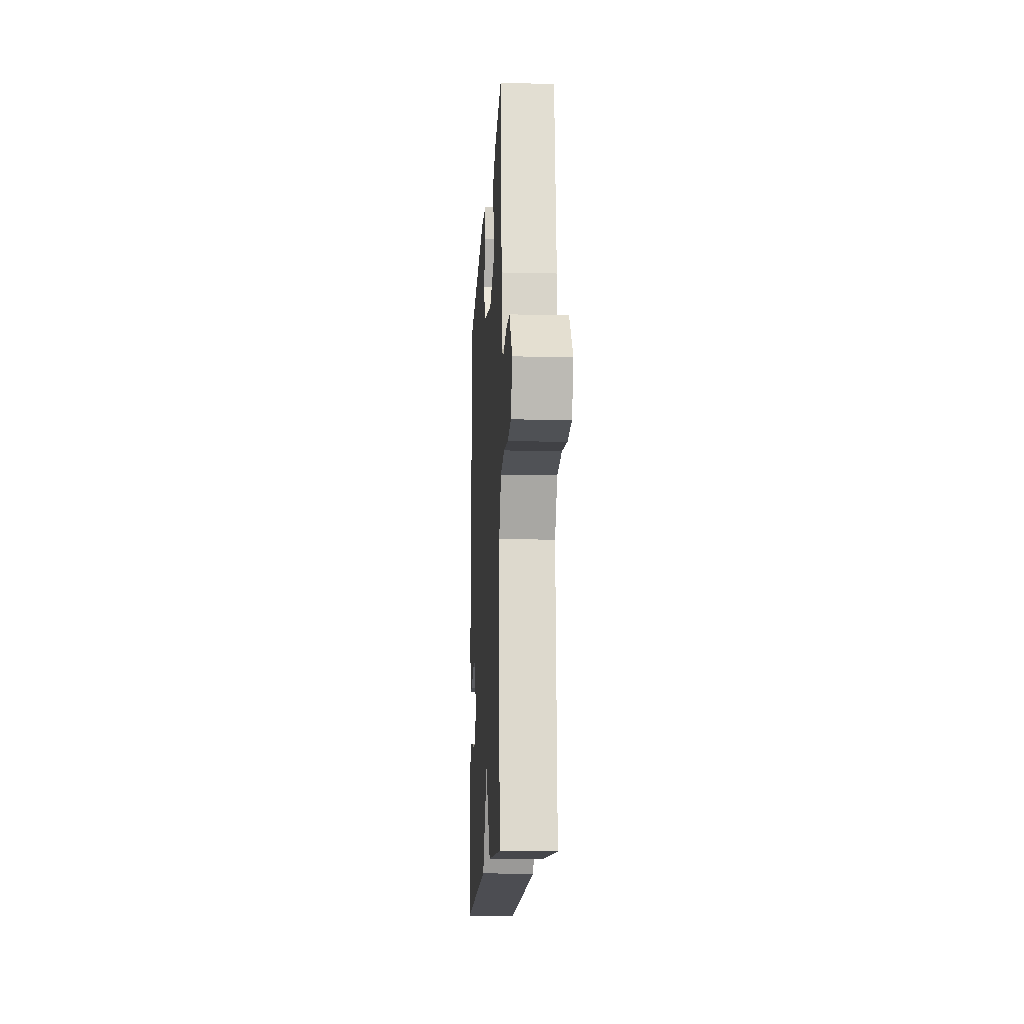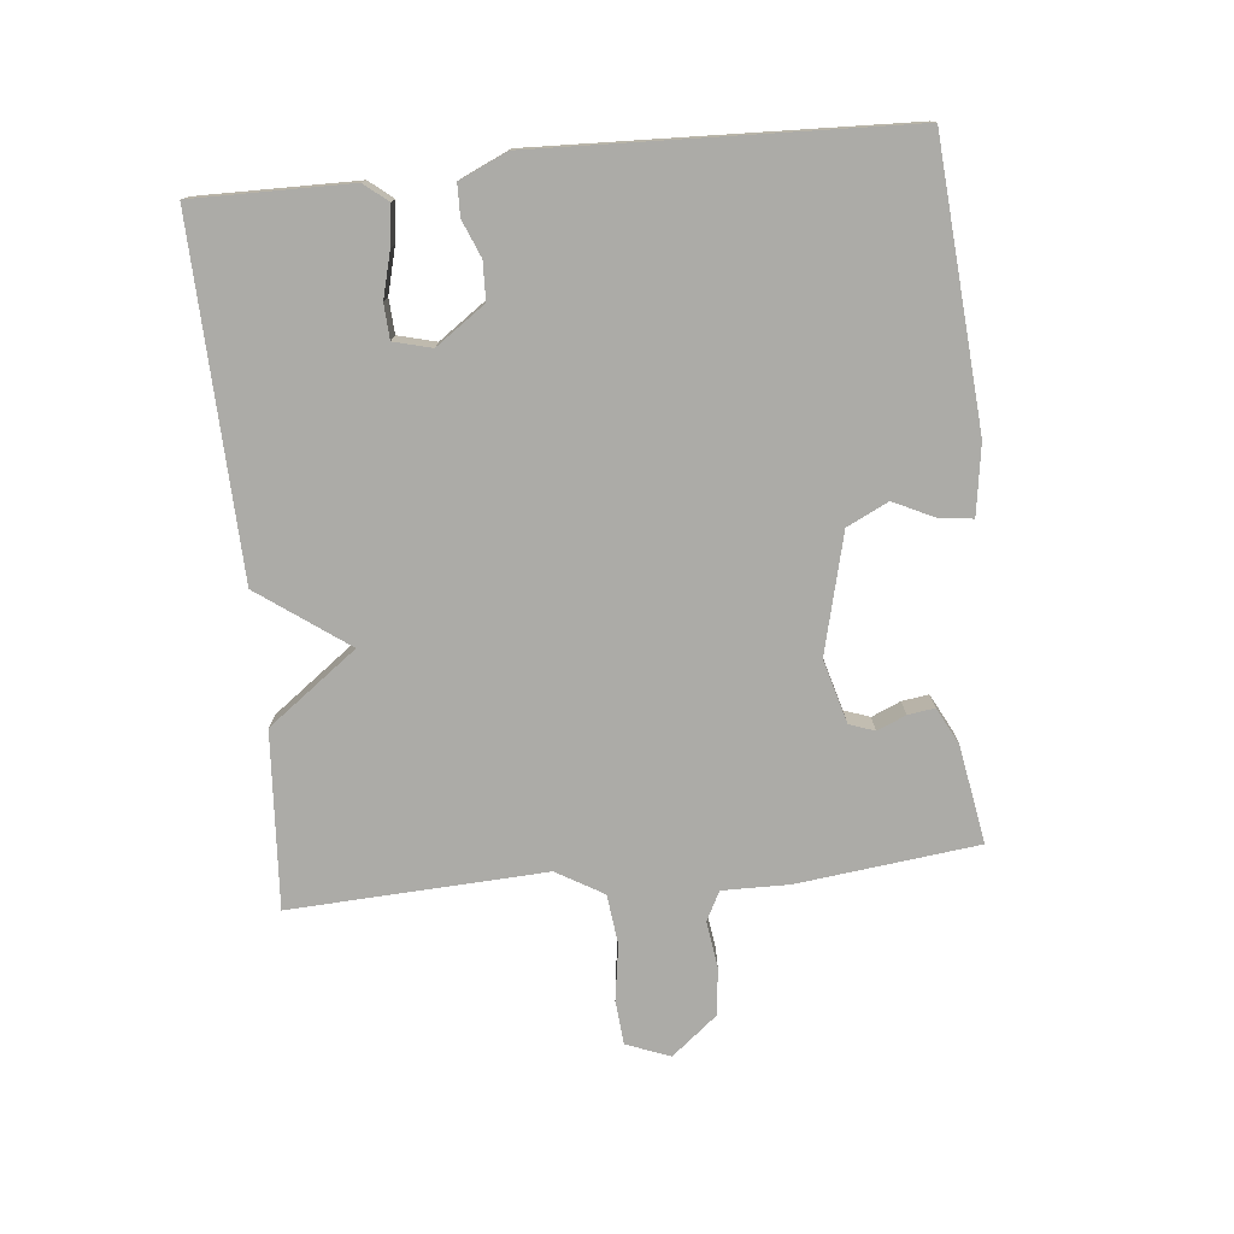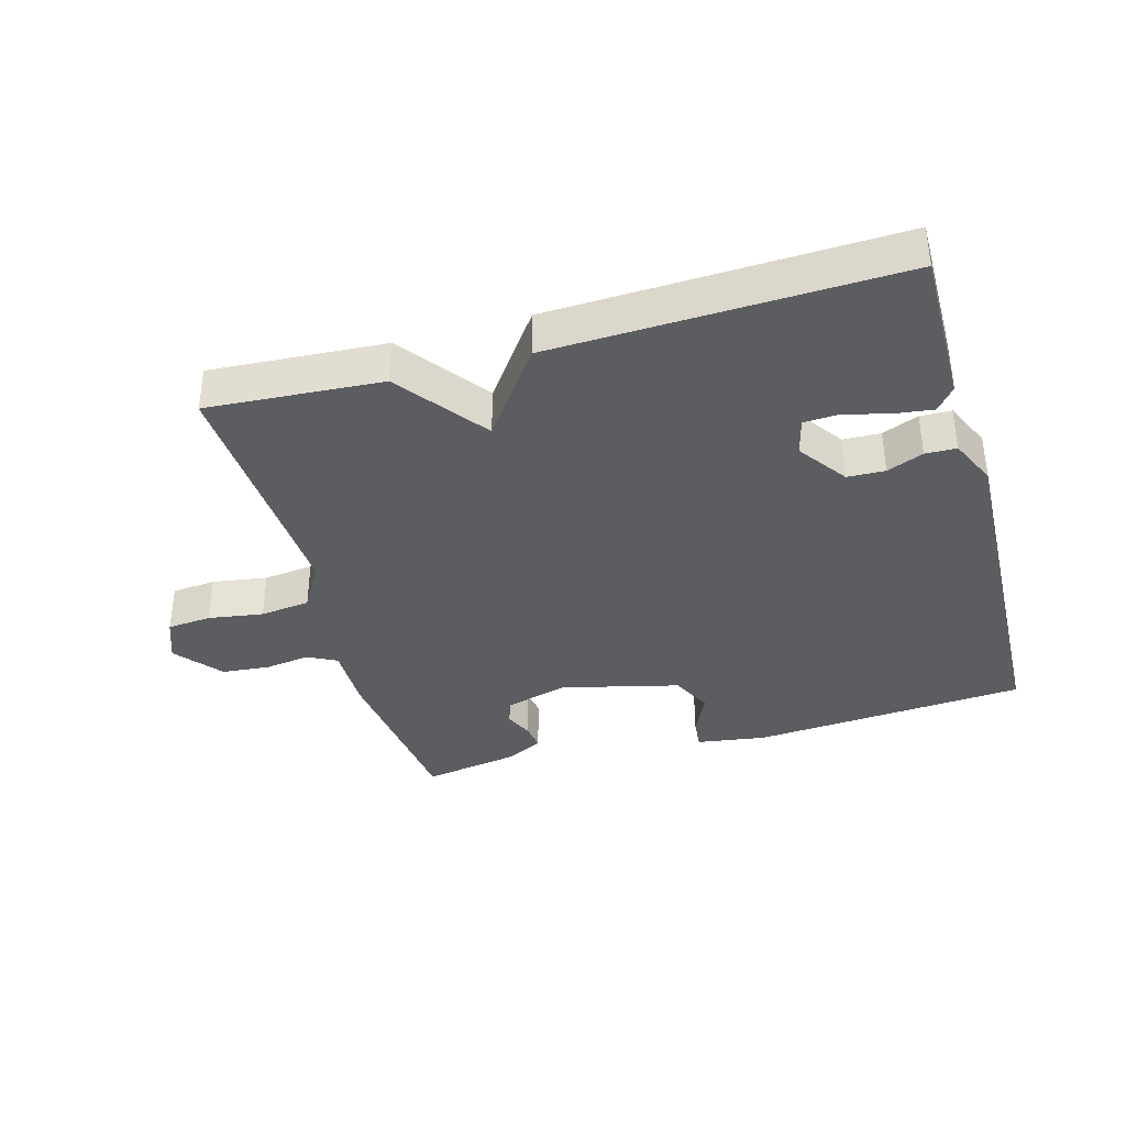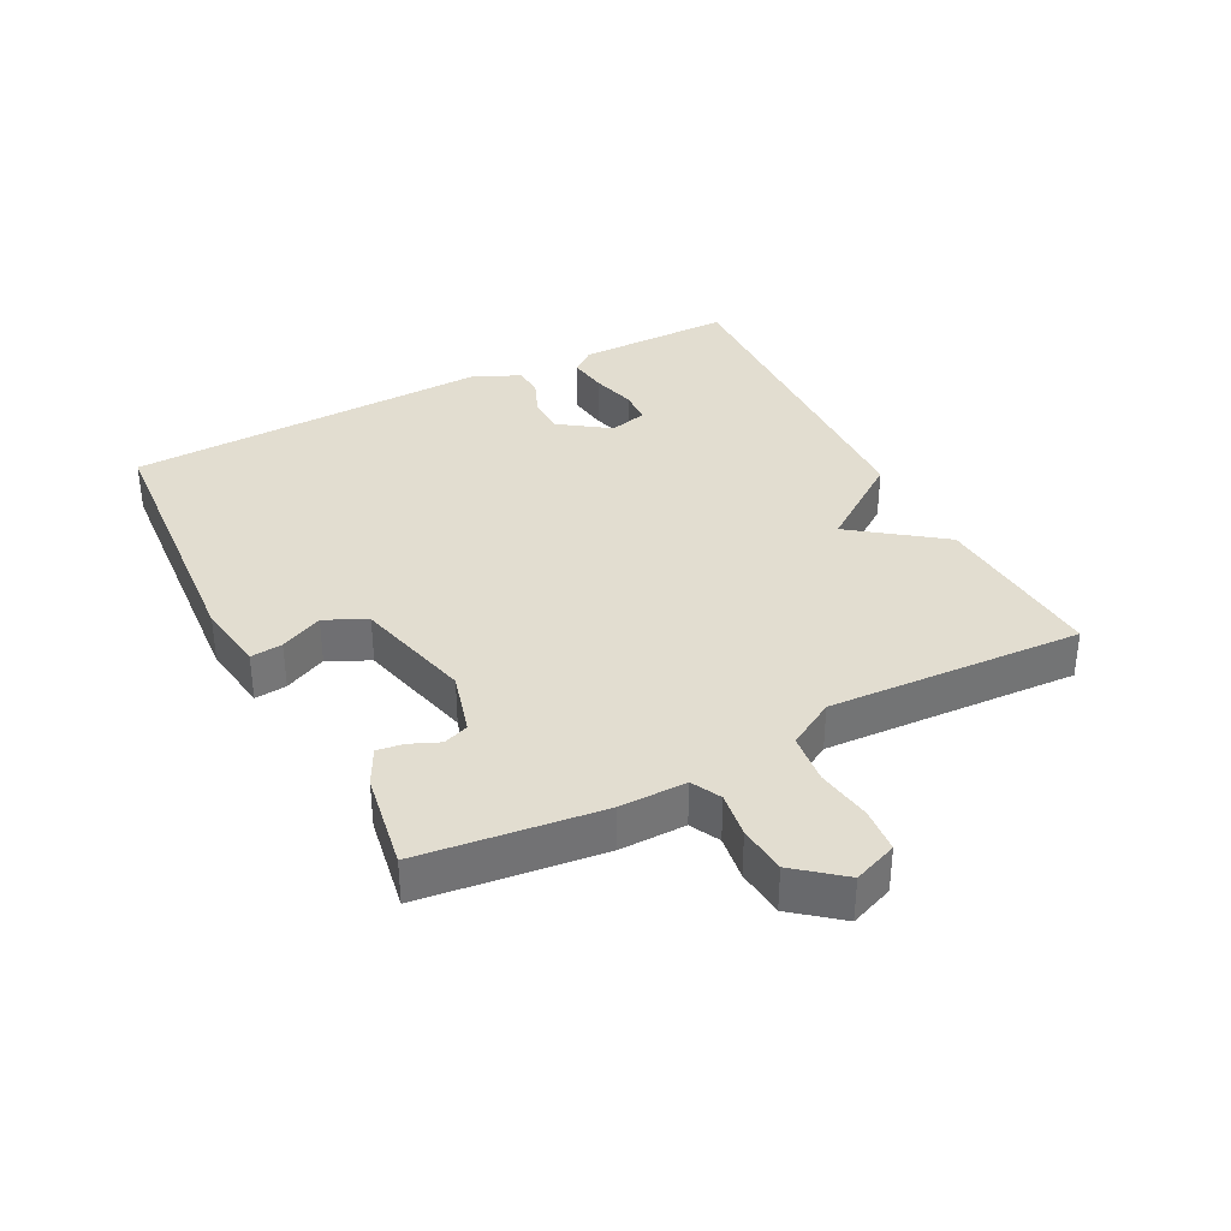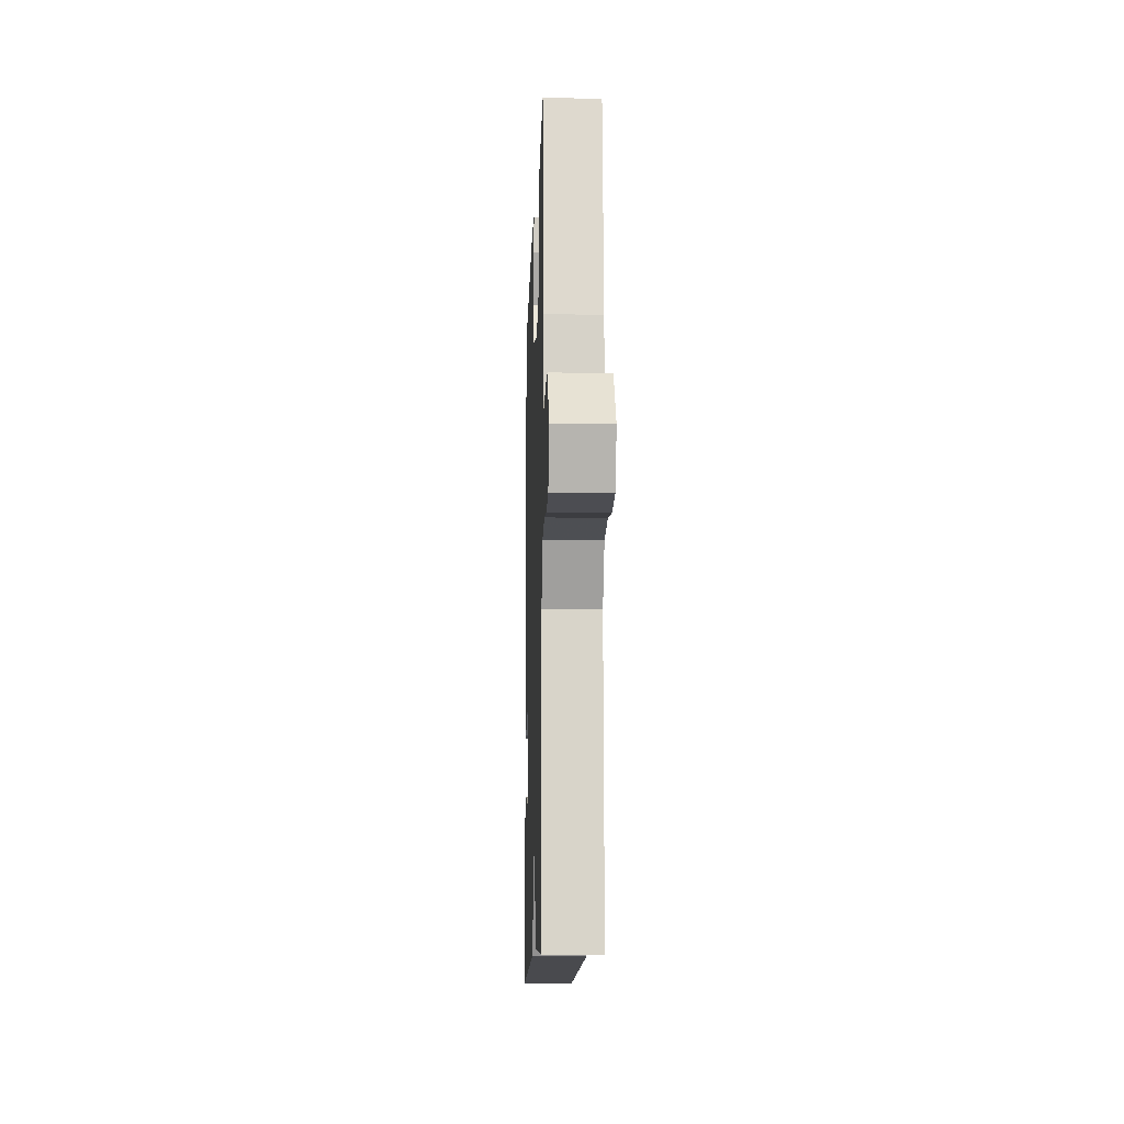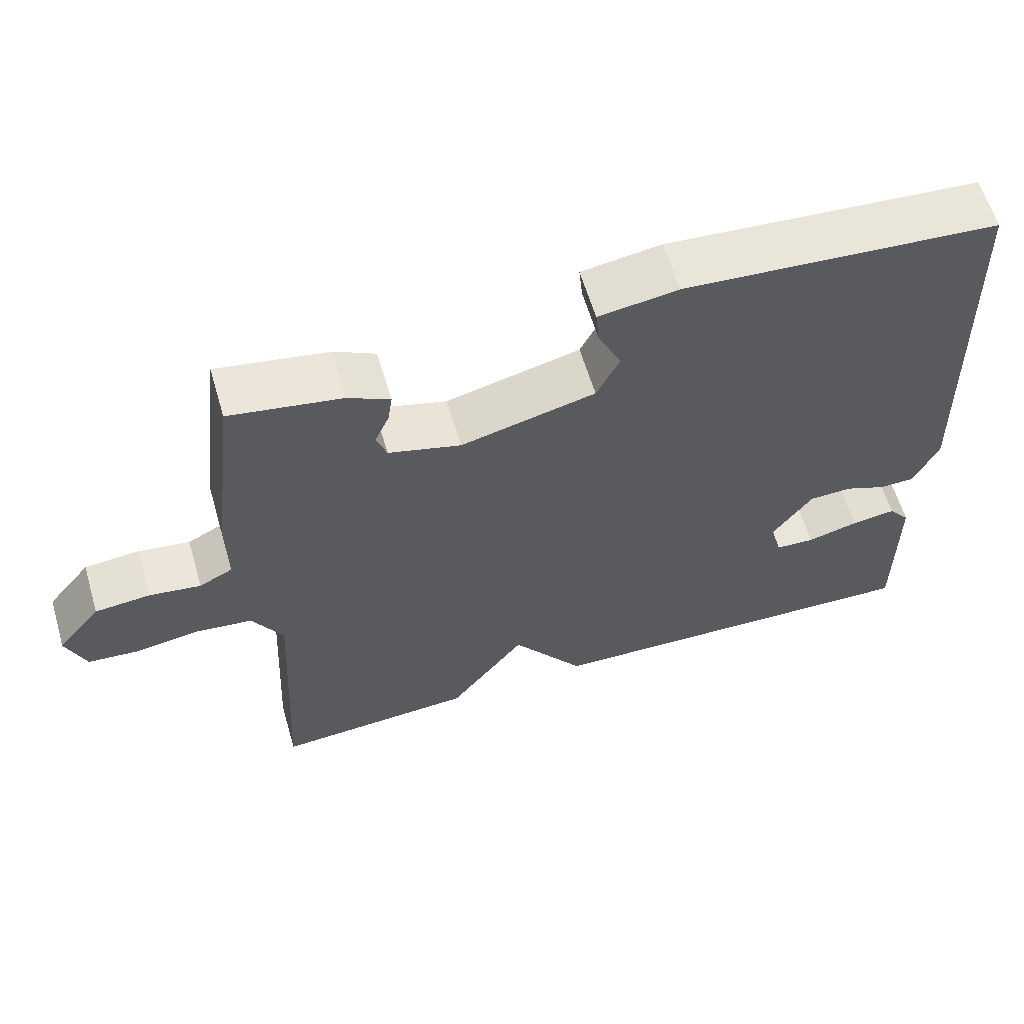
<metadata>
{"format":"obj","ext":"obj","renderer":"f3d","projection":"perspective","resolution":1024,"background":"white","views":[{"elev":-14.5,"azim":86.9,"up":"+Z"},{"elev":-76.3,"azim":-84.3,"up":"+Y"},{"elev":-37.1,"azim":-164.2,"up":"+Y"},{"elev":35.4,"azim":62.6,"up":"+Y"},{"elev":-11.4,"azim":88.1,"up":"+Z"},{"elev":60.9,"azim":163.6,"up":"+Z"}]}
</metadata>
<code>
v -0.5 0.07 -0.5
v -0.498 0.07 -0.26
v -0.469 0.07 -0.224
v -0.409 0.07 -0.232
v -0.34 0.07 -0.25
v -0.287 0.07 -0.247
v -0.272 0.07 -0.189
v -0.325 0.07 -0.114
v -0.383 0.07 -0.112
v -0.439 0.07 -0.135
v -0.487 0.07 -0.134
v -0.52 0.07 -0.061
v -0.5 0.07 0.5
v -0.075 0.07 0.532
v 0.032 0.07 0.516
v 0.027 0.07 0.467
v -0.004 0.07 0.402
v 0.027 0.07 0.339
v 0.208 0.07 0.294
v 0.305 0.07 0.321
v 0.319 0.07 0.36
v 0.3 0.07 0.404
v 0.294 0.07 0.445
v 0.35 0.07 0.474
v 0.5 0.07 0.5
v 0.533 0.07 0.224
v 0.532 0.07 0.122
v 0.577 0.07 0.099
v 0.646 0.07 0.109
v 0.72 0.07 0.102
v 0.778 0.07 0.031
v 0.752 0.07 -0.036
v 0.684 0.07 -0.042
v 0.599 0.07 -0.029
v 0.522 0.07 -0.038
v 0.48 0.07 -0.11
v 0.5 0.07 -0.5
v 0.231 0.07 -0.482
v 0.129 0.07 -0.346
v 0.031 0.07 -0.482
v -0.5 0 -0.5
v -0.498 0 -0.26
v -0.469 0 -0.224
v -0.409 0 -0.232
v -0.34 0 -0.25
v -0.287 0 -0.247
v -0.272 0 -0.189
v -0.325 0 -0.114
v -0.383 0 -0.112
v -0.439 0 -0.135
v -0.487 0 -0.134
v -0.52 0 -0.061
v -0.5 0 0.5
v -0.075 0 0.532
v 0.032 0 0.516
v 0.027 0 0.467
v -0.004 0 0.402
v 0.027 0 0.339
v 0.208 0 0.294
v 0.305 0 0.321
v 0.319 0 0.36
v 0.3 0 0.404
v 0.294 0 0.445
v 0.35 0 0.474
v 0.5 0 0.5
v 0.533 0 0.224
v 0.532 0 0.122
v 0.577 0 0.099
v 0.646 0 0.109
v 0.72 0 0.102
v 0.778 0 0.031
v 0.752 0 -0.036
v 0.684 0 -0.042
v 0.599 0 -0.029
v 0.522 0 -0.038
v 0.48 0 -0.11
v 0.5 0 -0.5
v 0.231 0 -0.482
v 0.129 0 -0.346
v 0.031 0 -0.482
f 1 2 3
f 40 1 3
f 39 40 3
f 36 37 38 39
f 35 36 39
f 32 33 34
f 31 32 34
f 30 31 34
f 29 30 34
f 28 29 34
f 27 28 34 35
f 26 27 35
f 25 26 35
f 24 25 35
f 23 24 35
f 22 23 35
f 21 22 35
f 20 21 35 39
f 15 16 17
f 14 15 17
f 13 14 17
f 12 13 17
f 11 12 17
f 10 11 17
f 9 10 17
f 8 9 17 18
f 7 8 18 19
f 3 4 5
f 39 3 5
f 39 5 6
f 19 20 39
f 7 19 39
f 6 7 39
f 43 42 41
f 43 41 80
f 43 80 79
f 79 78 77 76
f 79 76 75
f 74 73 72
f 74 72 71
f 74 71 70
f 74 70 69
f 74 69 68
f 75 74 68 67
f 75 67 66
f 75 66 65
f 75 65 64
f 75 64 63
f 75 63 62
f 75 62 61
f 79 75 61 60
f 57 56 55
f 57 55 54
f 57 54 53
f 57 53 52
f 57 52 51
f 57 51 50
f 57 50 49
f 58 57 49 48
f 59 58 48 47
f 45 44 43
f 45 43 79
f 46 45 79
f 79 60 59
f 79 59 47
f 79 47 46
f 1 41 42 2
f 2 42 43 3
f 3 43 44 4
f 4 44 45 5
f 5 45 46 6
f 6 46 47 7
f 7 47 48 8
f 8 48 49 9
f 9 49 50 10
f 10 50 51 11
f 11 51 52 12
f 12 52 53 13
f 13 53 54 14
f 14 54 55 15
f 15 55 56 16
f 16 56 57 17
f 17 57 58 18
f 18 58 59 19
f 19 59 60 20
f 20 60 61 21
f 21 61 62 22
f 22 62 63 23
f 23 63 64 24
f 24 64 65 25
f 25 65 66 26
f 26 66 67 27
f 27 67 68 28
f 28 68 69 29
f 29 69 70 30
f 30 70 71 31
f 31 71 72 32
f 32 72 73 33
f 33 73 74 34
f 34 74 75 35
f 35 75 76 36
f 36 76 77 37
f 37 77 78 38
f 38 78 79 39
f 39 79 80 40
f 40 80 41 1

</code>
